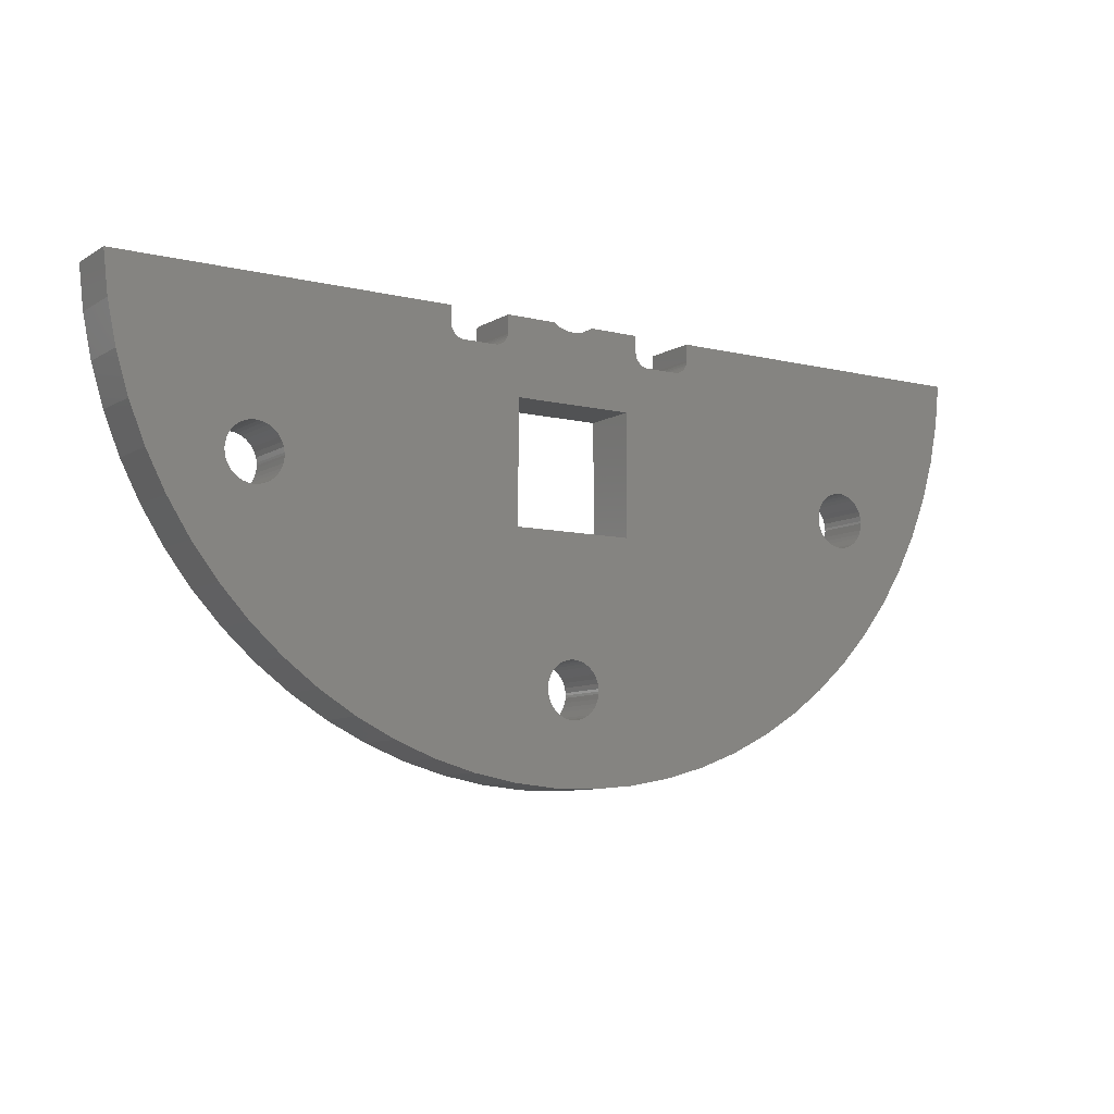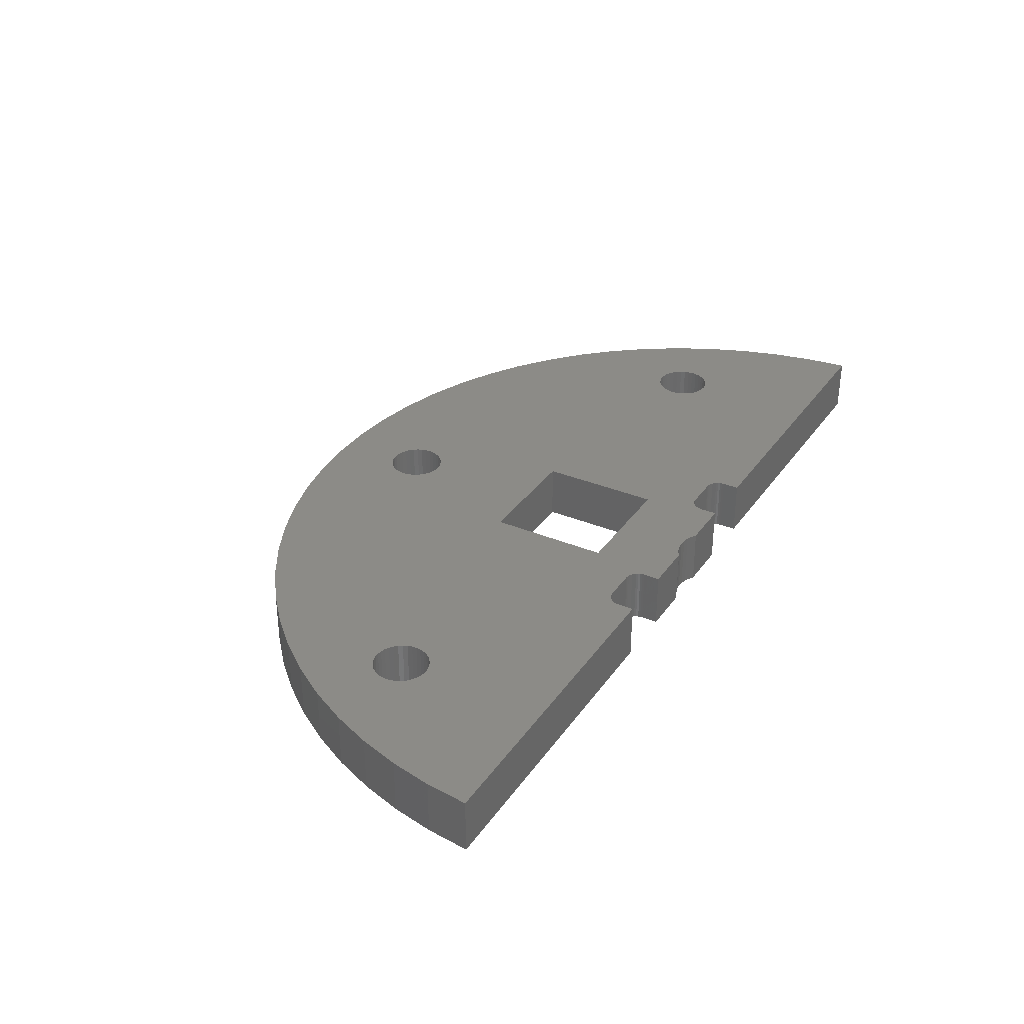
<metadata>
{"format":"stl","ext":"stl","renderer":"f3d","projection":"perspective","resolution":1024,"background":"white","views":[{"elev":-8.6,"azim":-33.1,"up":"+Y"},{"elev":33.3,"azim":119.7,"up":"+Z"}]}
</metadata>
<code>
# stl→obj: 418 verts, 848 faces
v 3.25 7.549 3
v 6.816 10.19 3
v 6.715 10.13 3
v 18.92 3.11 3
v 18.88 2.859 3
v 22.72 2.876 3
v 3.25 1.05 3
v -0.316 -5.359 3
v -0.06365 -5.326 3
v 6.607 10.09 3
v 6.492 10.06 3
v 6.375 10.05 3
v 21.68 0.8486 3
v 23.58 4.99 3
v 24.24 7.173 3
v 18.8 3.855 3
v 5.654 -11.05 3
v 7.85 -10.44 3
v 1.367 -7.443 3
v -15.93 3.11 3
v -15.98 2.859 3
v -3.25 1.05 3
v -16.06 2.619 3
v -3.411 -11.47 3
v 17.62 1.749 3
v 17.36 1.739 3
v 19.06 -2.879 3
v -0.991 -5.699 3
v -0.7865 -5.548 3
v -0.5593 -5.433 3
v 0.1905 -5.337 3
v 0.4392 -5.391 3
v 0.6753 -5.486 3
v 1.495 -6.698 3
v 17.51 -4.549 3
v 1.452 -6.447 3
v 1.367 -6.207 3
v 4.625 10.05 3
v 4.508 10.06 3
v 4.393 10.09 3
v -7.125 11.67 3
v -24.95 11.67 3
v -7.125 10.8 3
v -7.116 10.68 3
v 18.8 2.619 3
v 18.67 2.397 3
v 20.45 -1.075 3
v 18.51 2.199 3
v 18.88 3.615 3
v 18.92 3.364 3
v 18.93 3.237 3
v 0.892 -5.619 3
v 1.083 -5.787 3
v 1.243 -5.985 3
v 1.452 -7.203 3
v 9.98 -9.622 3
v 1.495 -6.952 3
v 12.03 -8.617 3
v 1.5 -6.825 3
v 13.97 -7.43 3
v 15.81 -6.07 3
v 1.14 -11.67 3
v 3.411 -11.47 3
v 0.6753 -8.165 3
v -19.06 -2.879 3
v -17.74 1.771 3
v -17.99 1.845 3
v -17.99 4.629 3
v -17.74 4.704 3
v -3.25 7.549 3
v -16.75 4.577 3
v -16.54 4.443 3
v 3.884 10.68 3
v -3.884 10.68 3
v -3.912 10.57 3
v 18.32 2.031 3
v 18.1 1.898 3
v 17.87 1.803 3
v 16.44 2.111 3
v 16.26 2.295 3
v 16.12 2.506 3
v 16.01 2.737 3
v 17.62 4.725 3
v 17.87 4.671 3
v 24.95 11.67 3
v 18.1 4.577 3
v 18.32 4.443 3
v 24.7 9.408 3
v 18.51 4.275 3
v 18.67 4.077 3
v 1.243 -7.665 3
v 1.083 -7.863 3
v 0.892 -8.031 3
v -0.991 -7.951 3
v -1.167 -7.767 3
v -1.31 -7.557 3
v -1.414 -7.325 3
v -1.478 -6.572 3
v -1.5 -6.825 3
v -1.478 -7.079 3
v -1.414 -6.325 3
v -1.31 -6.094 3
v -1.167 -5.883 3
v -16.35 2.199 3
v -16.54 2.031 3
v -7.85 -10.44 3
v -21.68 0.8486 3
v -18.74 2.506 3
v -18.84 2.737 3
v -18.21 4.514 3
v -16.35 4.275 3
v -16.19 4.077 3
v -16.06 3.855 3
v -15.98 3.615 3
v -15.93 3.364 3
v -15.93 3.237 3
v 4.285 10.13 3
v 4.184 10.19 3
v 4.095 10.27 3
v 4.018 10.36 3
v -6.715 10.13 3
v -6.816 10.19 3
v -6.905 10.27 3
v -6.982 10.36 3
v 3.875 11.67 3
v 1.166 11.67 3
v 3.875 10.8 3
v 0.9 11.51 3
v 0.6124 11.4 3
v -0.9 11.51 3
v -1.166 11.67 3
v -3.875 11.67 3
v -3.957 10.46 3
v -4.018 10.36 3
v -4.095 10.27 3
v 17.11 1.771 3
v 16.87 1.845 3
v 16.64 1.96 3
v 15.95 2.984 3
v 15.93 3.237 3
v 15.95 3.491 3
v 16.01 3.737 3
v 16.12 3.969 3
v 6.905 10.27 3
v 7.125 11.67 3
v 16.44 4.363 3
v 16.64 4.514 3
v 16.87 4.629 3
v 17.11 4.704 3
v 17.36 4.736 3
v -0.06365 -8.324 3
v -1.14 -11.67 3
v 0.1905 -8.313 3
v 0.4392 -8.259 3
v -0.316 -8.291 3
v -0.5593 -8.217 3
v -0.7865 -8.102 3
v -16.19 2.397 3
v -5.654 -11.05 3
v -20.45 -1.075 3
v -22.72 2.876 3
v 3.957 10.46 3
v 3.912 10.57 3
v -6.607 10.09 3
v -6.492 10.06 3
v -7.043 10.46 3
v -7.088 10.57 3
v 0.3099 11.32 3
v 7.629e-06 11.3 3
v -0.3099 11.32 3
v -0.6124 11.4 3
v -3.875 10.8 3
v -4.184 10.19 3
v -4.284 10.13 3
v -4.393 10.09 3
v -17.49 1.739 3
v -17.51 -4.549 3
v -17.24 1.749 3
v -15.81 -6.07 3
v -16.99 1.803 3
v -13.97 -7.43 3
v -16.75 1.898 3
v -12.03 -8.617 3
v -9.98 -9.622 3
v -18.21 1.96 3
v -18.42 2.111 3
v -18.6 2.295 3
v -18.91 2.984 3
v -18.93 3.237 3
v -23.58 4.99 3
v -4.508 10.06 3
v -4.625 10.05 3
v -6.375 10.05 3
v -18.91 3.491 3
v -18.84 3.737 3
v -24.24 7.173 3
v -18.74 3.969 3
v -24.7 9.408 3
v -18.6 4.18 3
v -18.42 4.363 3
v -17.49 4.736 3
v -17.24 4.725 3
v -16.99 4.671 3
v 16.26 4.18 3
v 7.125 10.8 3
v 7.116 10.68 3
v 7.088 10.57 3
v 7.043 10.46 3
v 6.982 10.36 3
v 0.9 11.51 0
v 1.166 11.67 0
v 3.875 11.67 0
v 15.95 3.491 0
v 15.93 3.237 0
v 3.25 7.549 0
v -16.54 4.443 0
v -16.75 4.577 0
v -7.125 11.67 0
v -15.98 3.615 0
v -16.06 3.855 0
v -3.25 7.549 0
v -3.25 1.05 0
v -0.316 -5.359 0
v -0.5593 -5.433 0
v -6.607 10.09 0
v -6.492 10.06 0
v -6.375 10.05 0
v -22.72 2.876 0
v -18.91 2.984 0
v -21.68 0.8486 0
v -18.84 2.737 0
v -16.35 2.199 0
v -16.19 2.397 0
v -16.06 2.619 0
v -15.98 2.859 0
v -6.816 10.19 0
v -6.715 10.13 0
v -24.95 11.67 0
v -17.74 4.704 0
v -17.99 4.629 0
v -23.58 4.99 0
v -18.91 3.491 0
v -18.93 3.237 0
v 0.892 -5.619 0
v 0.6753 -5.486 0
v 0.4392 -5.391 0
v -1.31 -6.094 0
v -1.414 -6.325 0
v -19.06 -2.879 0
v -1.478 -6.572 0
v -17.51 -4.549 0
v -15.81 -6.07 0
v 5.654 -11.05 0
v 3.411 -11.47 0
v 0.892 -8.031 0
v 12.03 -8.617 0
v 1.367 -6.207 0
v 3.25 1.05 0
v 1.243 -5.985 0
v 1.083 -5.787 0
v 17.51 -4.549 0
v 15.81 -6.07 0
v 17.11 1.771 0
v -17.74 1.771 0
v -17.49 1.739 0
v -17.24 1.749 0
v -16.99 1.803 0
v -16.75 1.898 0
v -16.54 2.031 0
v 0.1905 -5.337 0
v -0.06365 -5.326 0
v 1.14 -11.67 0
v 0.4392 -8.259 0
v 0.6753 -8.165 0
v -4.625 10.05 0
v -4.508 10.06 0
v -4.393 10.09 0
v -18.74 2.506 0
v -18.6 2.295 0
v -20.45 -1.075 0
v -18.42 2.111 0
v -18.21 1.96 0
v -17.99 1.845 0
v -0.7865 -5.548 0
v -0.991 -5.699 0
v -1.167 -5.883 0
v -13.97 -7.43 0
v -1.5 -6.825 0
v -12.03 -8.617 0
v -1.478 -7.079 0
v -9.98 -9.622 0
v -1.414 -7.325 0
v -7.85 -10.44 0
v -1.31 -7.557 0
v -5.654 -11.05 0
v -1.167 -7.767 0
v -3.411 -11.47 0
v -0.5593 -8.217 0
v -1.14 -11.67 0
v -0.7865 -8.102 0
v -0.991 -7.951 0
v -0.316 -8.291 0
v -0.06365 -8.324 0
v 0.1905 -8.313 0
v 1.5 -6.825 0
v 1.495 -6.698 0
v 1.452 -6.447 0
v 16.87 1.845 0
v 16.64 1.96 0
v 16.44 2.111 0
v 13.97 -7.43 0
v 21.68 0.8486 0
v 18.8 2.619 0
v 22.72 2.876 0
v 18.88 2.859 0
v 24.95 11.67 0
v 18.1 4.577 0
v 17.87 4.671 0
v -16.99 4.671 0
v -17.24 4.725 0
v -17.49 4.736 0
v -18.21 4.514 0
v -18.42 4.363 0
v -24.7 9.408 0
v -18.6 4.18 0
v -24.24 7.173 0
v -18.74 3.969 0
v -18.84 3.737 0
v 1.083 -7.863 0
v 1.243 -7.665 0
v 7.85 -10.44 0
v 1.367 -7.443 0
v 9.98 -9.622 0
v 1.452 -7.203 0
v 1.495 -6.952 0
v 15.95 2.984 0
v 16.01 2.737 0
v 16.12 2.506 0
v 16.26 2.295 0
v 18.1 1.898 0
v 20.45 -1.075 0
v 17.87 1.803 0
v 19.06 -2.879 0
v 17.62 1.749 0
v 17.36 1.739 0
v 18.32 2.031 0
v 18.51 2.199 0
v 18.67 2.397 0
v 24.24 7.173 0
v 23.58 4.99 0
v 18.88 3.615 0
v 17.62 4.725 0
v 17.36 4.736 0
v 7.125 11.67 0
v 17.11 4.704 0
v 16.87 4.629 0
v 16.64 4.514 0
v 3.875 10.8 0
v 3.884 10.68 0
v -4.284 10.13 0
v -4.184 10.19 0
v -4.095 10.27 0
v -4.018 10.36 0
v -3.957 10.46 0
v -3.912 10.57 0
v -3.884 10.68 0
v 7.629e-06 11.3 0
v 0.3099 11.32 0
v 0.6124 11.4 0
v -16.35 4.275 0
v -7.125 10.8 0
v -7.116 10.68 0
v 18.8 3.855 0
v 18.67 4.077 0
v 24.7 9.408 0
v 18.51 4.275 0
v 18.32 4.443 0
v -3.875 11.67 0
v -1.166 11.67 0
v -3.875 10.8 0
v -0.9 11.51 0
v -0.6124 11.4 0
v -0.3099 11.32 0
v -15.93 3.11 0
v -15.93 3.237 0
v -15.93 3.364 0
v 3.912 10.57 0
v 3.957 10.46 0
v 4.018 10.36 0
v 4.095 10.27 0
v 4.184 10.19 0
v 4.285 10.13 0
v -7.088 10.57 0
v -7.043 10.46 0
v -16.19 4.077 0
v -6.982 10.36 0
v -6.905 10.27 0
v 18.92 3.11 0
v 18.93 3.237 0
v 18.92 3.364 0
v 16.26 4.18 0
v 6.607 10.09 0
v 6.715 10.13 0
v 6.982 10.36 0
v 7.043 10.46 0
v 7.088 10.57 0
v 7.116 10.68 0
v 16.44 4.363 0
v 7.125 10.8 0
v 4.625 10.05 0
v 6.375 10.05 0
v 6.492 10.06 0
v 6.816 10.19 0
v 6.905 10.27 0
v 16.01 3.737 0
v 16.12 3.969 0
v 4.393 10.09 0
v 4.508 10.06 0
f 1 2 3
f 4 5 6
f 7 8 9
f 3 10 1
f 1 10 11
f 1 11 12
f 6 5 13
f 14 15 16
f 17 18 19
f 20 21 22
f 22 21 23
f 22 23 24
f 25 26 27
f 28 29 7
f 7 29 30
f 7 30 8
f 9 31 7
f 7 31 32
f 7 32 33
f 34 35 36
f 36 35 27
f 36 27 37
f 12 38 1
f 1 38 39
f 1 39 40
f 41 42 43
f 43 42 44
f 5 45 13
f 13 45 46
f 13 46 47
f 47 46 48
f 16 49 14
f 14 49 50
f 14 50 6
f 6 50 51
f 6 51 4
f 33 52 7
f 7 52 53
f 7 53 27
f 27 53 54
f 27 54 37
f 19 18 55
f 55 18 56
f 55 56 57
f 57 56 58
f 57 58 59
f 59 58 60
f 59 60 34
f 34 60 61
f 34 61 35
f 62 63 64
f 65 66 67
f 68 69 42
f 70 71 72
f 73 74 75
f 48 76 47
f 47 76 77
f 47 77 27
f 27 77 78
f 27 78 25
f 79 80 7
f 7 80 81
f 7 81 82
f 83 84 85
f 84 86 85
f 85 86 87
f 85 87 88
f 88 87 89
f 88 89 15
f 15 89 90
f 15 90 16
f 19 91 17
f 17 91 92
f 17 92 63
f 63 92 93
f 63 93 64
f 94 95 24
f 24 95 96
f 24 96 97
f 98 22 99
f 99 22 24
f 99 24 100
f 100 24 97
f 98 101 22
f 22 101 102
f 22 102 7
f 7 102 103
f 7 103 28
f 104 105 106
f 107 108 109
f 68 42 110
f 72 111 70
f 70 111 112
f 70 112 113
f 113 114 70
f 70 114 115
f 70 115 22
f 22 115 116
f 22 116 20
f 40 117 1
f 1 117 118
f 1 118 70
f 70 118 119
f 70 119 120
f 121 122 42
f 42 122 123
f 42 123 124
f 125 126 127
f 127 126 128
f 127 128 73
f 73 128 129
f 130 131 132
f 75 133 73
f 73 133 134
f 73 134 135
f 26 136 27
f 27 136 137
f 27 137 7
f 7 137 138
f 7 138 79
f 82 139 7
f 7 139 140
f 7 140 1
f 140 141 1
f 1 141 142
f 1 142 2
f 2 142 143
f 2 143 144
f 145 146 147
f 147 148 145
f 145 148 149
f 145 149 85
f 85 149 150
f 85 150 83
f 151 152 153
f 153 152 62
f 153 62 154
f 154 62 64
f 151 155 152
f 152 155 156
f 152 156 24
f 24 156 157
f 24 157 94
f 23 158 24
f 24 158 104
f 24 104 159
f 159 104 106
f 65 67 160
f 107 109 161
f 120 162 70
f 70 162 163
f 70 163 73
f 121 42 164
f 164 42 70
f 164 70 165
f 124 166 42
f 42 166 167
f 42 167 44
f 129 168 73
f 73 168 169
f 73 169 74
f 74 169 170
f 170 171 74
f 74 171 130
f 74 130 172
f 172 130 132
f 135 173 73
f 73 173 174
f 73 174 175
f 66 65 176
f 176 65 177
f 176 177 178
f 178 177 179
f 178 179 180
f 180 179 181
f 180 181 182
f 182 181 183
f 182 183 105
f 105 183 184
f 105 184 106
f 67 185 160
f 160 185 186
f 160 186 107
f 107 186 187
f 107 187 108
f 109 188 161
f 161 188 189
f 161 189 190
f 175 191 73
f 73 191 192
f 73 192 70
f 70 192 193
f 70 193 165
f 189 194 190
f 190 194 195
f 190 195 196
f 196 195 197
f 196 197 198
f 198 197 199
f 198 199 42
f 42 199 200
f 42 200 110
f 69 201 42
f 42 201 202
f 42 202 70
f 70 202 203
f 70 203 71
f 146 145 204
f 204 145 205
f 204 205 206
f 206 207 204
f 204 207 208
f 204 208 143
f 143 208 209
f 143 209 144
f 210 211 212
f 213 214 215
f 216 217 218
f 219 220 221
f 222 223 224
f 225 226 221
f 221 226 227
f 228 229 230
f 230 229 231
f 232 233 222
f 222 233 234
f 222 234 235
f 220 236 221
f 221 236 237
f 221 237 225
f 238 239 240
f 241 242 228
f 228 242 243
f 228 243 229
f 244 245 222
f 222 245 246
f 247 248 249
f 249 248 250
f 249 250 251
f 251 250 252
f 253 254 255
f 256 257 258
f 258 257 259
f 258 259 222
f 222 259 260
f 222 260 244
f 261 262 263
f 264 265 249
f 249 265 266
f 266 267 249
f 249 267 268
f 249 268 222
f 222 268 269
f 222 269 232
f 246 270 222
f 222 270 271
f 222 271 223
f 272 273 254
f 254 273 274
f 254 274 255
f 227 275 221
f 221 275 276
f 221 276 277
f 231 278 230
f 230 278 279
f 230 279 280
f 279 281 280
f 280 281 282
f 280 282 249
f 249 282 283
f 249 283 264
f 224 284 222
f 222 284 285
f 222 285 249
f 249 285 286
f 249 286 247
f 252 250 287
f 287 250 288
f 287 288 289
f 289 288 290
f 289 290 291
f 291 290 292
f 291 292 293
f 293 292 294
f 293 294 295
f 295 294 296
f 295 296 297
f 298 299 300
f 300 299 297
f 300 297 301
f 301 297 296
f 298 302 299
f 299 302 303
f 299 303 272
f 272 303 304
f 272 304 273
f 305 306 256
f 256 306 307
f 256 307 257
f 308 256 309
f 309 256 310
f 263 262 308
f 308 262 311
f 308 311 256
f 312 313 314
f 314 313 315
f 316 317 318
f 217 319 218
f 218 319 320
f 218 320 238
f 238 320 321
f 238 321 239
f 240 322 238
f 238 322 323
f 238 323 324
f 324 323 325
f 324 325 326
f 326 325 327
f 326 327 241
f 241 327 328
f 241 328 242
f 255 329 253
f 253 329 330
f 253 330 331
f 331 330 332
f 331 332 333
f 333 332 334
f 333 334 256
f 256 334 335
f 256 335 305
f 214 336 215
f 215 336 337
f 215 337 258
f 258 337 338
f 258 338 256
f 256 338 339
f 256 339 310
f 340 341 342
f 342 341 343
f 342 343 344
f 344 343 261
f 344 261 345
f 345 261 263
f 340 346 341
f 341 346 347
f 341 347 312
f 312 347 348
f 312 348 313
f 349 350 351
f 318 352 316
f 316 352 353
f 316 353 354
f 353 355 354
f 354 355 356
f 354 356 357
f 210 212 215
f 215 212 358
f 215 358 359
f 277 360 221
f 221 360 361
f 221 361 215
f 215 361 362
f 215 362 363
f 363 364 215
f 215 364 365
f 215 365 366
f 367 368 215
f 215 368 369
f 215 369 210
f 216 218 370
f 370 218 371
f 370 371 372
f 351 373 349
f 349 373 374
f 349 374 375
f 375 374 376
f 375 376 316
f 316 376 377
f 316 377 317
f 378 379 380
f 380 379 381
f 380 381 366
f 366 381 382
f 366 382 215
f 215 382 383
f 215 383 367
f 235 384 222
f 222 384 385
f 222 385 221
f 221 385 386
f 221 386 219
f 359 387 215
f 215 387 388
f 215 388 389
f 389 390 215
f 215 390 391
f 215 391 392
f 372 393 370
f 370 393 394
f 370 394 395
f 395 394 396
f 395 396 220
f 220 396 397
f 220 397 236
f 315 398 314
f 314 398 399
f 314 399 350
f 350 399 400
f 350 400 351
f 401 402 403
f 404 405 401
f 401 405 406
f 401 406 407
f 357 408 354
f 354 408 401
f 354 401 409
f 409 401 407
f 410 411 401
f 401 411 412
f 401 412 402
f 403 413 401
f 401 413 414
f 401 414 404
f 213 215 415
f 415 215 392
f 415 392 416
f 416 392 417
f 416 417 401
f 401 417 418
f 401 418 410
f 42 238 324
f 42 324 198
f 198 324 326
f 198 326 196
f 196 326 241
f 196 241 190
f 190 241 228
f 190 228 161
f 161 228 230
f 161 230 107
f 107 230 280
f 107 280 160
f 160 280 249
f 160 249 65
f 65 249 251
f 65 251 177
f 177 251 252
f 177 252 179
f 179 252 287
f 179 287 181
f 181 287 289
f 181 289 183
f 183 289 291
f 183 291 184
f 184 291 293
f 184 293 106
f 106 293 295
f 106 295 159
f 159 295 297
f 159 297 24
f 24 297 299
f 24 299 152
f 152 299 272
f 152 272 62
f 62 272 254
f 62 254 63
f 63 254 253
f 63 253 17
f 17 253 331
f 17 331 18
f 18 331 333
f 18 333 56
f 56 333 256
f 56 256 58
f 58 256 311
f 58 311 60
f 60 311 262
f 60 262 61
f 61 262 261
f 61 261 35
f 35 261 343
f 35 343 27
f 27 343 341
f 27 341 47
f 47 341 312
f 47 312 13
f 13 312 314
f 13 314 6
f 6 314 350
f 6 350 14
f 14 350 349
f 14 349 15
f 15 349 375
f 15 375 88
f 88 375 316
f 88 316 85
f 145 85 354
f 354 85 316
f 205 145 409
f 409 145 354
f 205 409 407
f 205 407 206
f 206 407 406
f 206 406 207
f 207 406 405
f 207 405 208
f 208 405 404
f 208 404 209
f 209 404 414
f 209 414 144
f 144 414 413
f 144 413 2
f 2 413 403
f 2 403 3
f 3 403 402
f 3 402 10
f 10 402 412
f 10 412 11
f 11 412 411
f 11 411 12
f 38 12 410
f 410 12 411
f 38 410 418
f 38 418 39
f 39 418 417
f 39 417 40
f 40 417 392
f 40 392 117
f 117 392 391
f 117 391 118
f 118 391 390
f 118 390 119
f 119 390 389
f 119 389 120
f 120 389 388
f 120 388 162
f 162 388 387
f 162 387 163
f 163 387 359
f 163 359 73
f 73 359 358
f 73 358 127
f 125 127 212
f 212 127 358
f 126 125 211
f 211 125 212
f 126 211 210
f 126 210 128
f 128 210 369
f 128 369 129
f 129 369 368
f 129 368 168
f 168 368 367
f 168 367 169
f 169 367 383
f 169 383 170
f 170 383 382
f 170 382 171
f 171 382 381
f 171 381 130
f 130 381 379
f 130 379 131
f 132 131 378
f 378 131 379
f 172 132 380
f 380 132 378
f 172 380 366
f 172 366 74
f 74 366 365
f 74 365 75
f 75 365 364
f 75 364 133
f 133 364 363
f 133 363 134
f 134 363 362
f 134 362 135
f 135 362 361
f 135 361 173
f 173 361 360
f 173 360 174
f 174 360 277
f 174 277 175
f 175 277 276
f 175 276 191
f 191 276 275
f 191 275 192
f 193 192 227
f 227 192 275
f 193 227 226
f 193 226 165
f 165 226 225
f 165 225 164
f 164 225 237
f 164 237 121
f 121 237 236
f 121 236 122
f 122 236 397
f 122 397 123
f 123 397 396
f 123 396 124
f 124 396 394
f 124 394 166
f 166 394 393
f 166 393 167
f 167 393 372
f 167 372 44
f 44 372 371
f 44 371 43
f 41 43 218
f 218 43 371
f 42 41 238
f 238 41 218
f 20 116 385
f 385 116 386
f 385 384 20
f 20 384 235
f 20 235 21
f 21 235 234
f 21 234 23
f 23 234 233
f 23 233 158
f 158 233 232
f 158 232 104
f 104 232 269
f 104 269 105
f 105 269 268
f 105 268 182
f 182 268 267
f 182 267 180
f 180 267 266
f 180 266 178
f 178 266 265
f 178 265 176
f 176 265 264
f 176 264 66
f 66 264 283
f 66 283 67
f 67 283 282
f 67 282 185
f 185 282 281
f 185 281 186
f 186 281 279
f 186 279 187
f 187 279 278
f 187 278 108
f 108 278 231
f 108 231 109
f 109 231 229
f 109 229 188
f 188 229 243
f 188 243 189
f 189 243 242
f 189 242 194
f 194 242 328
f 194 328 195
f 195 328 327
f 195 327 197
f 197 327 325
f 197 325 199
f 199 325 323
f 199 323 200
f 200 323 322
f 200 322 110
f 110 322 240
f 110 240 68
f 68 240 239
f 68 239 69
f 69 239 321
f 69 321 201
f 201 321 320
f 201 320 202
f 202 320 319
f 202 319 203
f 203 319 217
f 203 217 71
f 71 217 216
f 71 216 72
f 72 216 370
f 72 370 111
f 111 370 395
f 111 395 112
f 112 395 220
f 112 220 113
f 113 220 219
f 113 219 114
f 114 219 386
f 114 386 115
f 115 386 116
f 57 59 305
f 305 59 306
f 305 335 57
f 57 335 334
f 57 334 55
f 55 334 332
f 55 332 19
f 19 332 330
f 19 330 91
f 91 330 329
f 91 329 92
f 92 329 255
f 92 255 93
f 93 255 274
f 93 274 64
f 64 274 273
f 64 273 154
f 154 273 304
f 154 304 153
f 153 304 303
f 153 303 151
f 151 303 302
f 151 302 155
f 155 302 298
f 155 298 156
f 156 298 300
f 156 300 157
f 157 300 301
f 157 301 94
f 94 301 296
f 94 296 95
f 95 296 294
f 95 294 96
f 96 294 292
f 96 292 97
f 97 292 290
f 97 290 100
f 100 290 288
f 100 288 99
f 99 288 250
f 99 250 98
f 98 250 248
f 98 248 101
f 101 248 247
f 101 247 102
f 102 247 286
f 102 286 103
f 103 286 285
f 103 285 28
f 28 285 284
f 28 284 29
f 29 284 224
f 29 224 30
f 30 224 223
f 30 223 8
f 8 223 271
f 8 271 9
f 9 271 270
f 9 270 31
f 31 270 246
f 31 246 32
f 32 246 245
f 32 245 33
f 33 245 244
f 33 244 52
f 52 244 260
f 52 260 53
f 53 260 259
f 53 259 54
f 54 259 257
f 54 257 37
f 37 257 307
f 37 307 36
f 36 307 306
f 36 306 34
f 34 306 59
f 4 51 399
f 399 51 400
f 399 398 4
f 4 398 315
f 4 315 5
f 5 315 313
f 5 313 45
f 45 313 348
f 45 348 46
f 46 348 347
f 46 347 48
f 48 347 346
f 48 346 76
f 76 346 340
f 76 340 77
f 77 340 342
f 77 342 78
f 78 342 344
f 78 344 25
f 25 344 345
f 25 345 26
f 26 345 263
f 26 263 136
f 136 263 308
f 136 308 137
f 137 308 309
f 137 309 138
f 138 309 310
f 138 310 79
f 79 310 339
f 79 339 80
f 80 339 338
f 80 338 81
f 81 338 337
f 81 337 82
f 82 337 336
f 82 336 139
f 139 336 214
f 139 214 140
f 140 214 213
f 140 213 141
f 141 213 415
f 141 415 142
f 142 415 416
f 142 416 143
f 143 416 401
f 143 401 204
f 204 401 408
f 204 408 146
f 146 408 357
f 146 357 147
f 147 357 356
f 147 356 148
f 148 356 355
f 148 355 149
f 149 355 353
f 149 353 150
f 150 353 352
f 150 352 83
f 83 352 318
f 83 318 84
f 84 318 317
f 84 317 86
f 86 317 377
f 86 377 87
f 87 377 376
f 87 376 89
f 89 376 374
f 89 374 90
f 90 374 373
f 90 373 16
f 16 373 351
f 16 351 49
f 49 351 400
f 49 400 50
f 50 400 51
f 7 1 258
f 258 1 215
f 1 70 215
f 215 70 221
f 70 22 221
f 221 22 222
f 22 7 222
f 222 7 258

</code>
